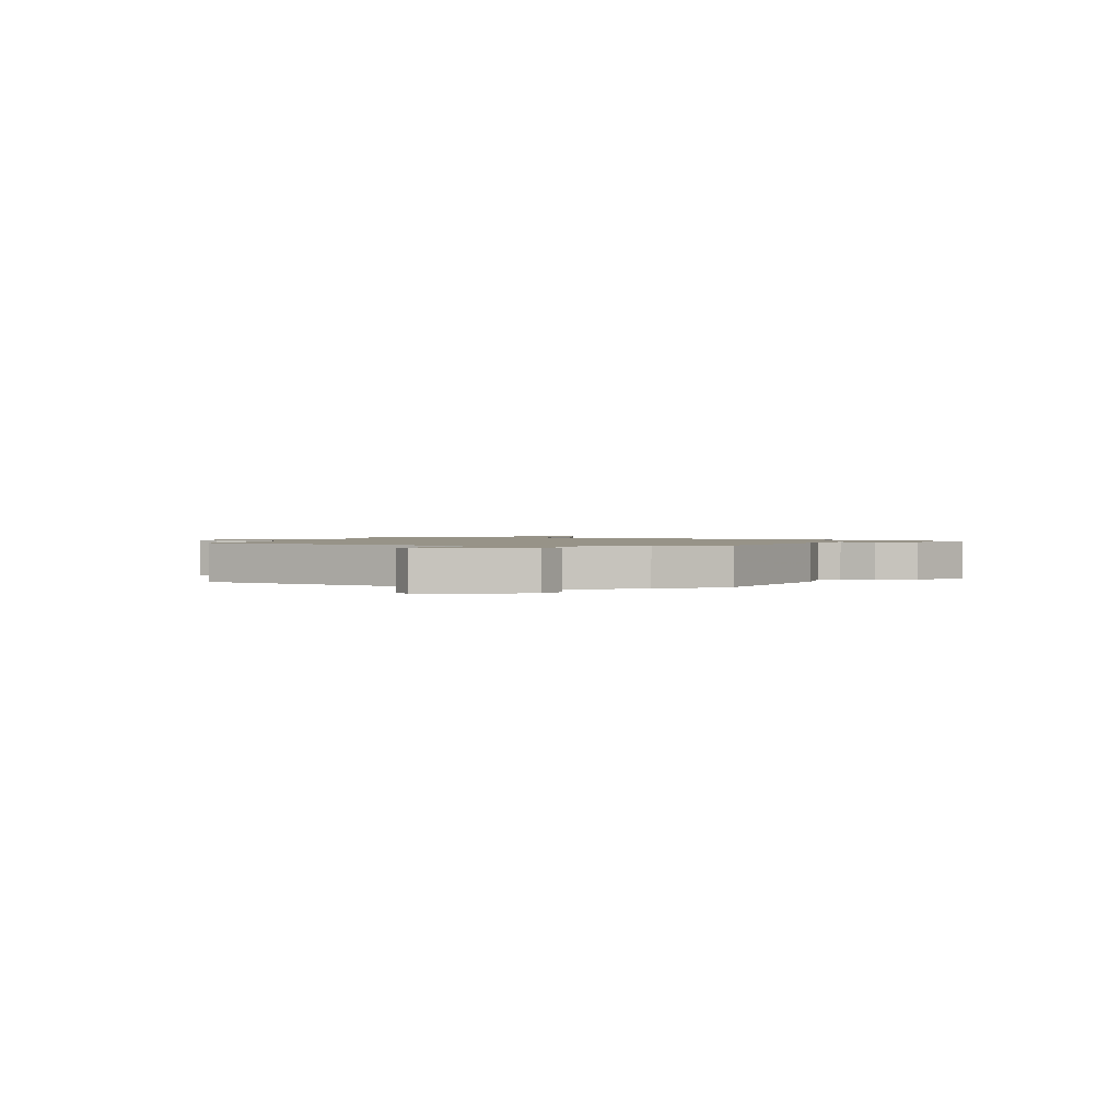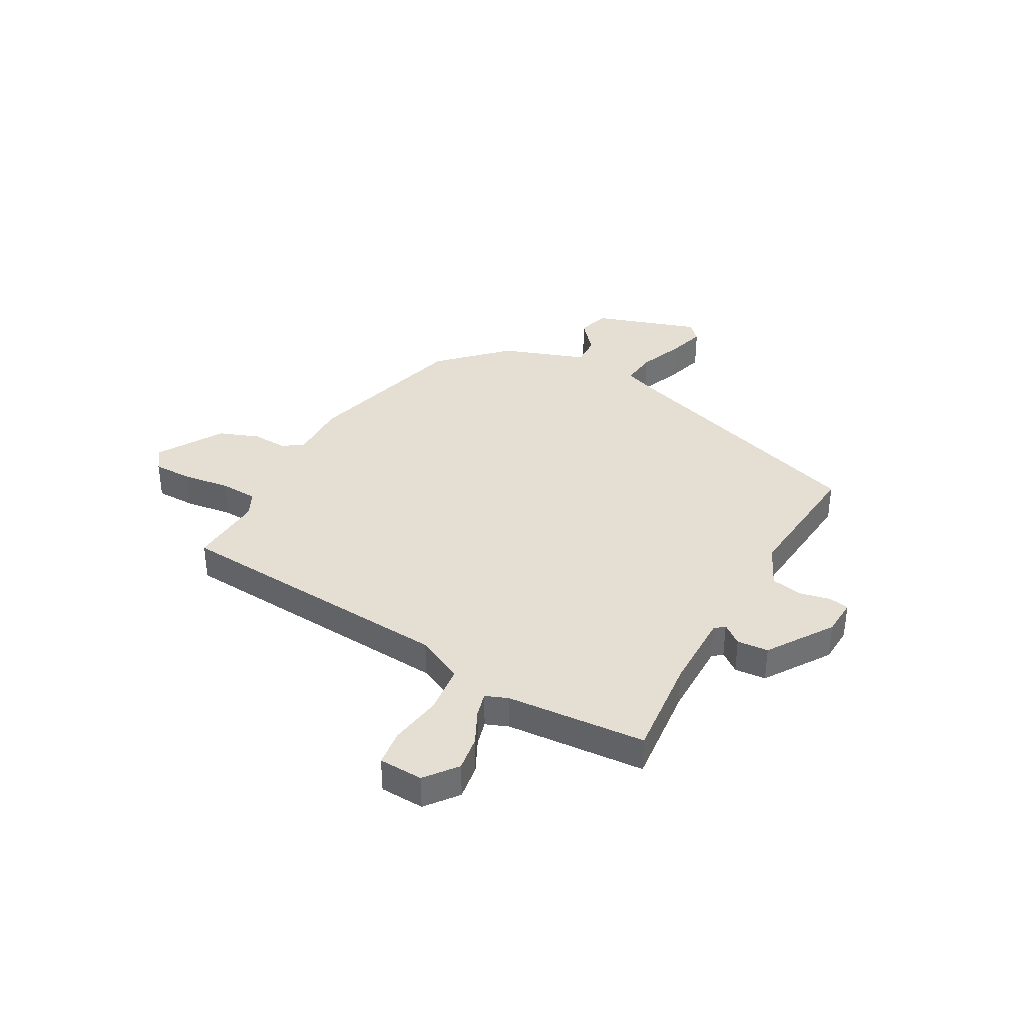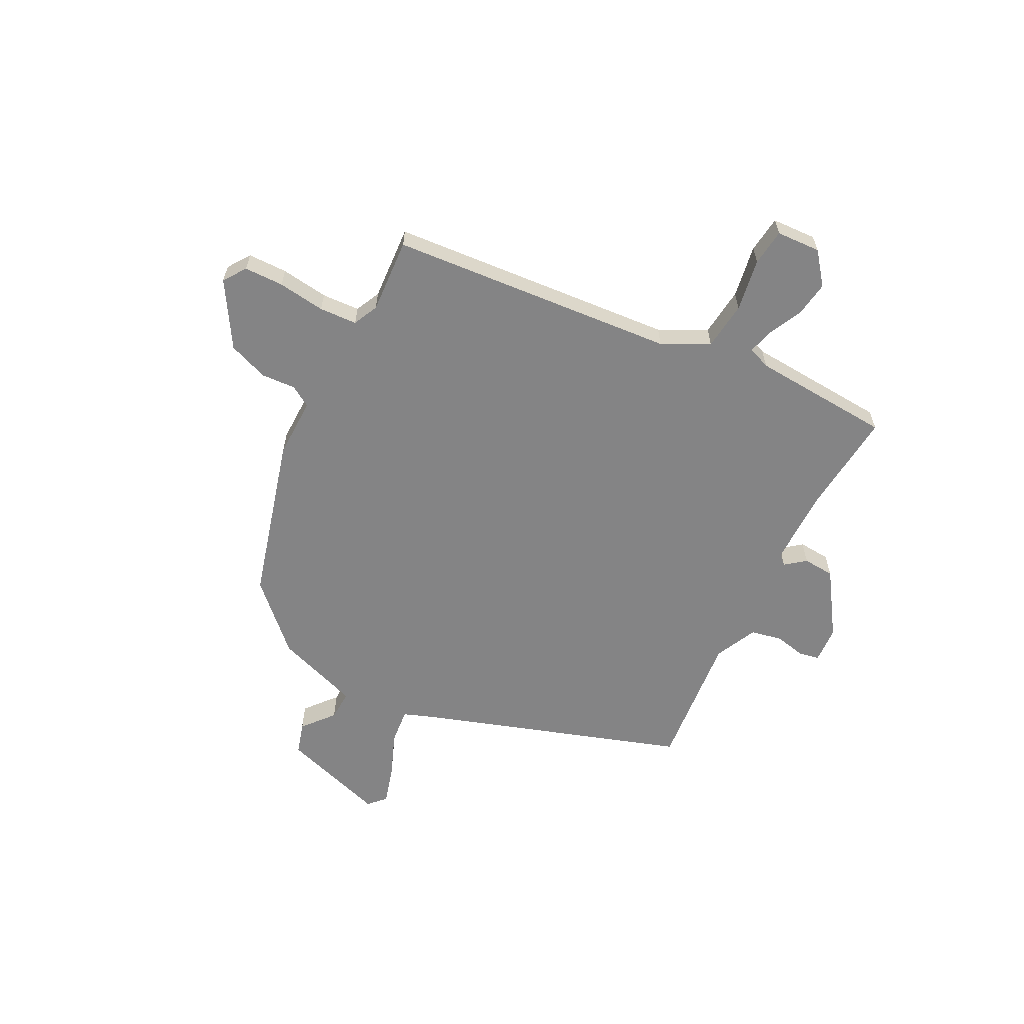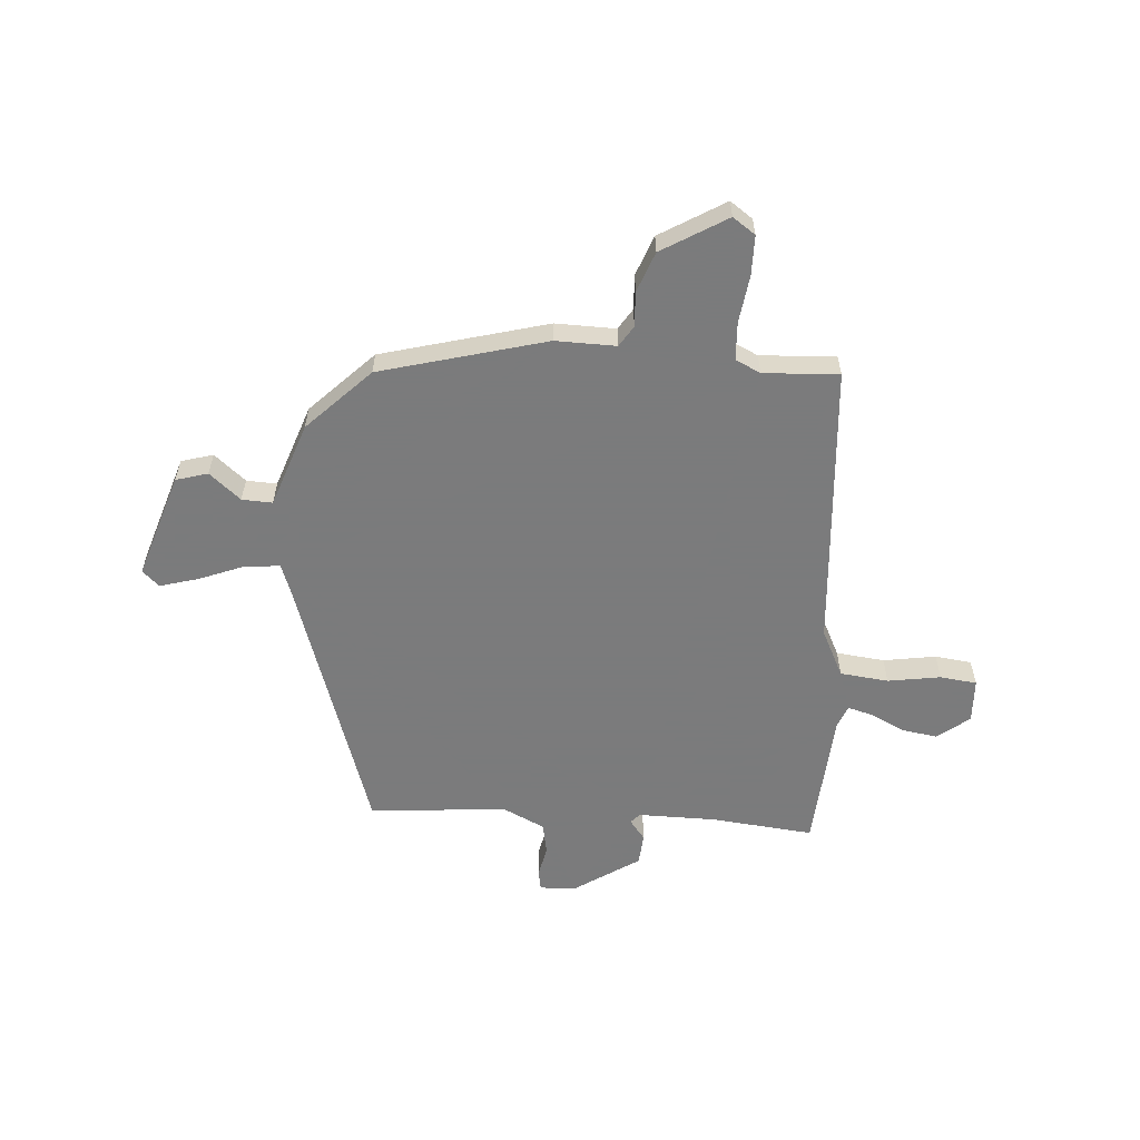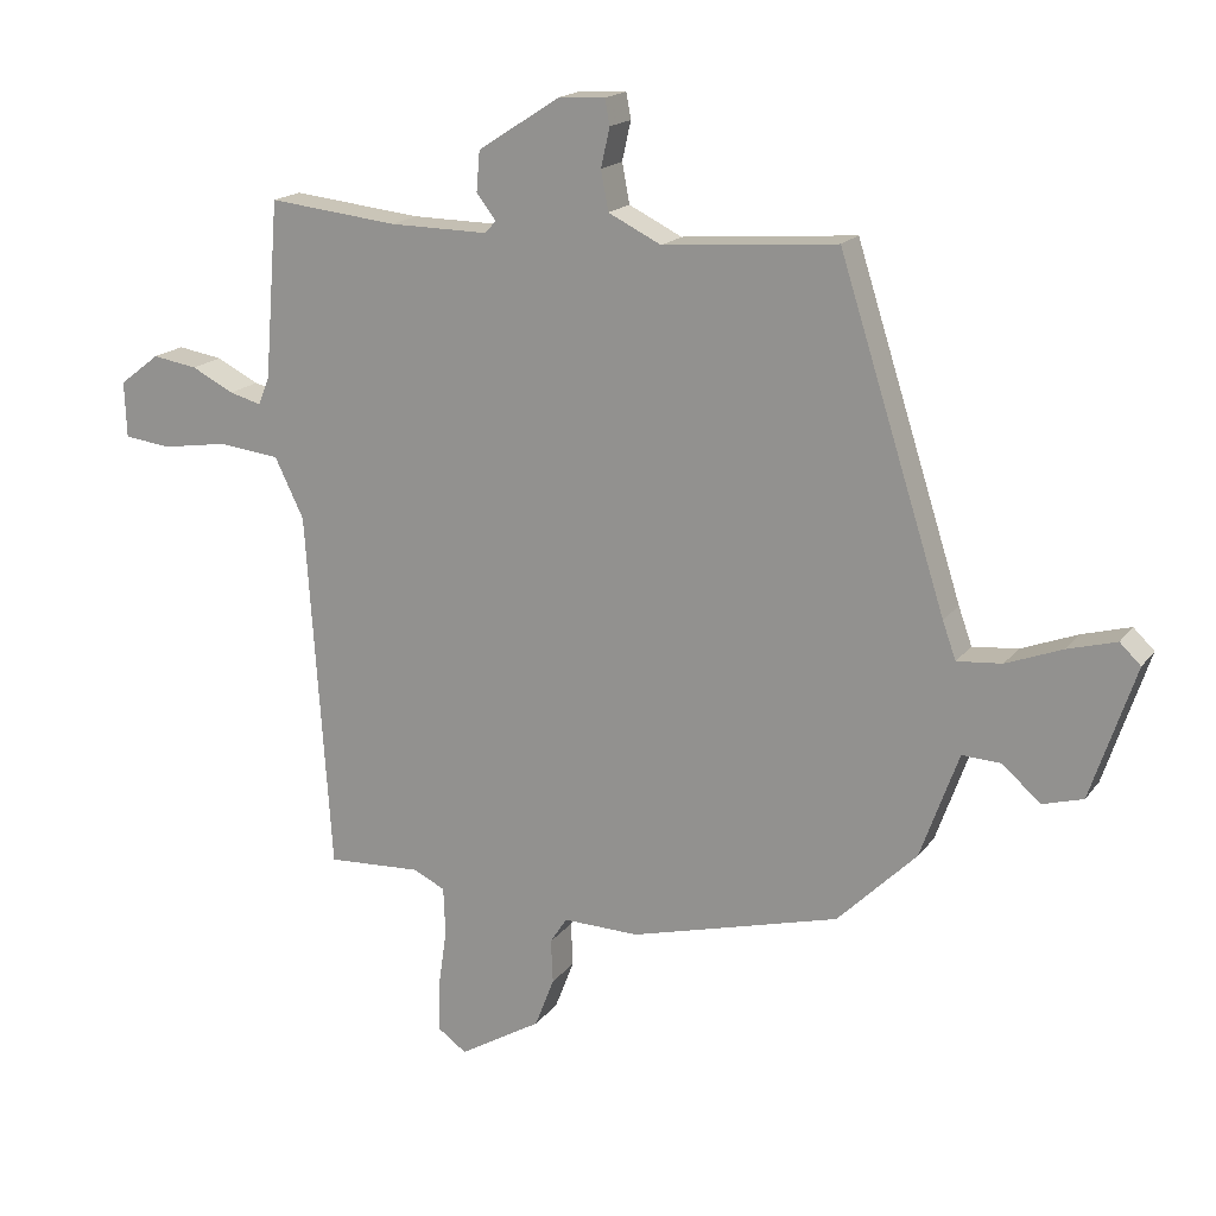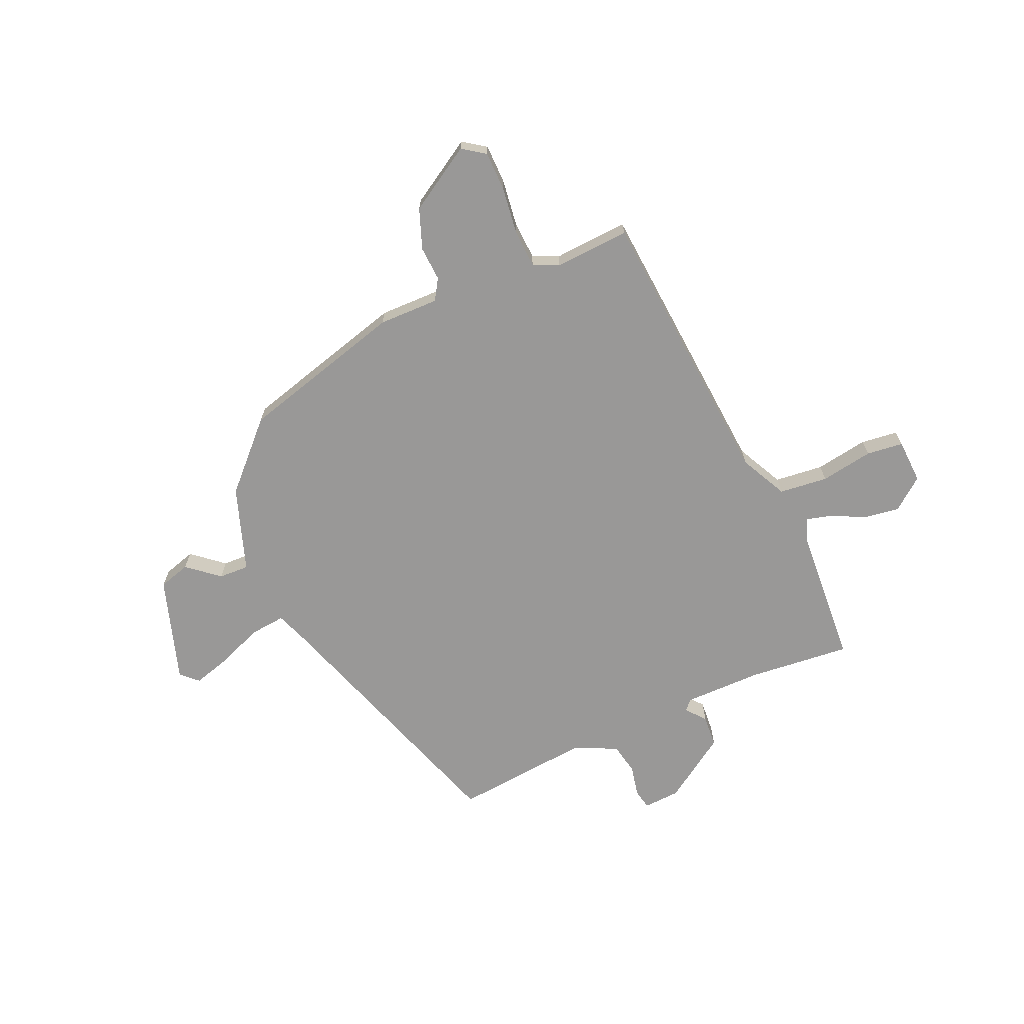
<metadata>
{"format":"obj","ext":"obj","renderer":"f3d","projection":"perspective","resolution":1024,"background":"white","views":[{"elev":1.3,"azim":105.1,"up":"+Y"},{"elev":36.9,"azim":-60.5,"up":"+Y"},{"elev":-61.5,"azim":-116.3,"up":"+Y"},{"elev":-58.4,"azim":176.3,"up":"+Y"},{"elev":17.4,"azim":24.6,"up":"+Z"},{"elev":-68.7,"azim":-155.5,"up":"+Y"}]}
</metadata>
<code>
v -0.417 0.07 -0.511
v -0.453 0.07 0.027
v -0.496 0.07 0.116
v -0.587 0.07 0.127
v -0.686 0.07 0.112
v -0.755 0.07 0.121
v -0.758 0.07 0.204
v -0.698 0.07 0.25
v -0.631 0.07 0.239
v -0.568 0.07 0.207
v -0.521 0.07 0.194
v -0.504 0.07 0.236
v -0.483 0.07 0.499
v -0.29 0.07 0.478
v -0.144 0.07 0.476
v -0.127 0.07 0.494
v -0.156 0.07 0.532
v -0.151 0.07 0.591
v -0.029 0.07 0.67
v 0.04 0.07 0.673
v 0.047 0.07 0.635
v 0.034 0.07 0.577
v 0.045 0.07 0.518
v 0.124 0.07 0.479
v 0.382 0.07 0.5
v 0.541 0.07 0.001
v 0.561 0.07 -0.055
v 0.628 0.07 -0.049
v 0.712 0.07 -0.017
v 0.784 0.07 0.003
v 0.815 0.07 -0.027
v 0.749 0.07 -0.224
v 0.689 0.07 -0.241
v 0.631 0.07 -0.191
v 0.574 0.07 -0.188
v 0.517 0.07 -0.346
v 0.4 0.07 -0.462
v 0.089 0.07 -0.543
v -0.024 0.07 -0.54
v -0.049 0.07 -0.579
v -0.046 0.07 -0.644
v -0.075 0.07 -0.719
v -0.197 0.07 -0.791
v -0.239 0.07 -0.761
v -0.239 0.07 -0.687
v -0.226 0.07 -0.598
v -0.229 0.07 -0.527
v -0.276 0.07 -0.504
v -0.417 0 -0.511
v -0.453 0 0.027
v -0.496 0 0.116
v -0.587 0 0.127
v -0.686 0 0.112
v -0.755 0 0.121
v -0.758 0 0.204
v -0.698 0 0.25
v -0.631 0 0.239
v -0.568 0 0.207
v -0.521 0 0.194
v -0.504 0 0.236
v -0.483 0 0.499
v -0.29 0 0.478
v -0.144 0 0.476
v -0.127 0 0.494
v -0.156 0 0.532
v -0.151 0 0.591
v -0.029 0 0.67
v 0.04 0 0.673
v 0.047 0 0.635
v 0.034 0 0.577
v 0.045 0 0.518
v 0.124 0 0.479
v 0.382 0 0.5
v 0.541 0 0.001
v 0.561 0 -0.055
v 0.628 0 -0.049
v 0.712 0 -0.017
v 0.784 0 0.003
v 0.815 0 -0.027
v 0.749 0 -0.224
v 0.689 0 -0.241
v 0.631 0 -0.191
v 0.574 0 -0.188
v 0.517 0 -0.346
v 0.4 0 -0.462
v 0.089 0 -0.543
v -0.024 0 -0.54
v -0.049 0 -0.579
v -0.046 0 -0.644
v -0.075 0 -0.719
v -0.197 0 -0.791
v -0.239 0 -0.761
v -0.239 0 -0.687
v -0.226 0 -0.598
v -0.229 0 -0.527
v -0.276 0 -0.504
f 43 44 45 46
f 43 46 47
f 40 41 42 43
f 39 40 43 47
f 38 39 47 48
f 35 36 37 38
f 31 32 33 34
f 31 34 35
f 28 29 30 31
f 28 31 35
f 27 28 35 38
f 24 25 26
f 23 24 26 27
f 19 20 21 22
f 19 22 23
f 16 17 18 19
f 16 19 23
f 15 16 23 27
f 12 13 14
f 11 12 14 15
f 7 8 9 10
f 7 10 11
f 4 5 6 7
f 3 4 7 11
f 2 3 11 15
f 48 1 2 15
f 15 27 38 48
f 94 93 92 91
f 95 94 91
f 91 90 89 88
f 95 91 88 87
f 96 95 87 86
f 86 85 84 83
f 82 81 80 79
f 83 82 79
f 79 78 77 76
f 83 79 76
f 86 83 76 75
f 74 73 72
f 75 74 72 71
f 70 69 68 67
f 71 70 67
f 67 66 65 64
f 71 67 64
f 75 71 64 63
f 62 61 60
f 63 62 60 59
f 58 57 56 55
f 59 58 55
f 55 54 53 52
f 59 55 52 51
f 63 59 51 50
f 63 50 49 96
f 96 86 75 63
f 1 49 50 2
f 2 50 51 3
f 3 51 52 4
f 4 52 53 5
f 5 53 54 6
f 6 54 55 7
f 7 55 56 8
f 8 56 57 9
f 9 57 58 10
f 10 58 59 11
f 11 59 60 12
f 12 60 61 13
f 13 61 62 14
f 14 62 63 15
f 15 63 64 16
f 16 64 65 17
f 17 65 66 18
f 18 66 67 19
f 19 67 68 20
f 20 68 69 21
f 21 69 70 22
f 22 70 71 23
f 23 71 72 24
f 24 72 73 25
f 25 73 74 26
f 26 74 75 27
f 27 75 76 28
f 28 76 77 29
f 29 77 78 30
f 30 78 79 31
f 31 79 80 32
f 32 80 81 33
f 33 81 82 34
f 34 82 83 35
f 35 83 84 36
f 36 84 85 37
f 37 85 86 38
f 38 86 87 39
f 39 87 88 40
f 40 88 89 41
f 41 89 90 42
f 42 90 91 43
f 43 91 92 44
f 44 92 93 45
f 45 93 94 46
f 46 94 95 47
f 47 95 96 48
f 48 96 49 1

</code>
